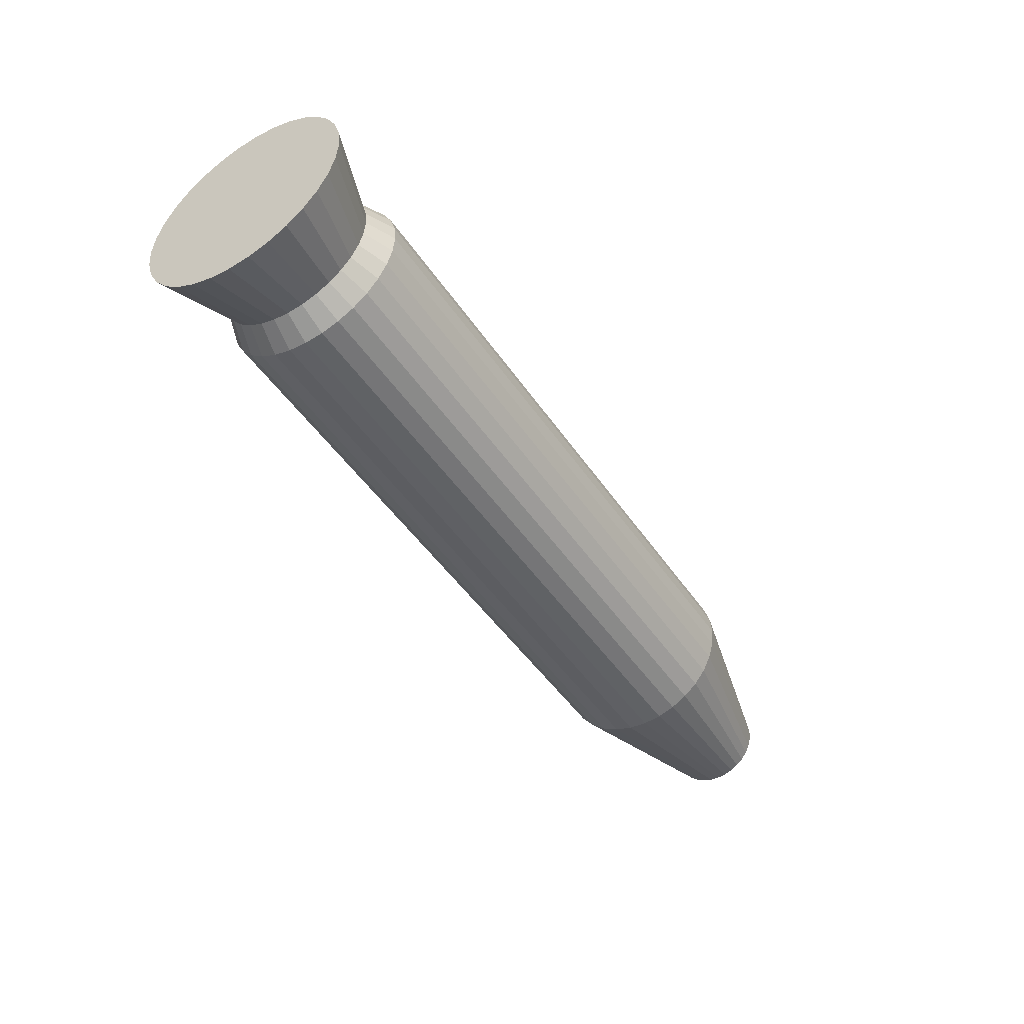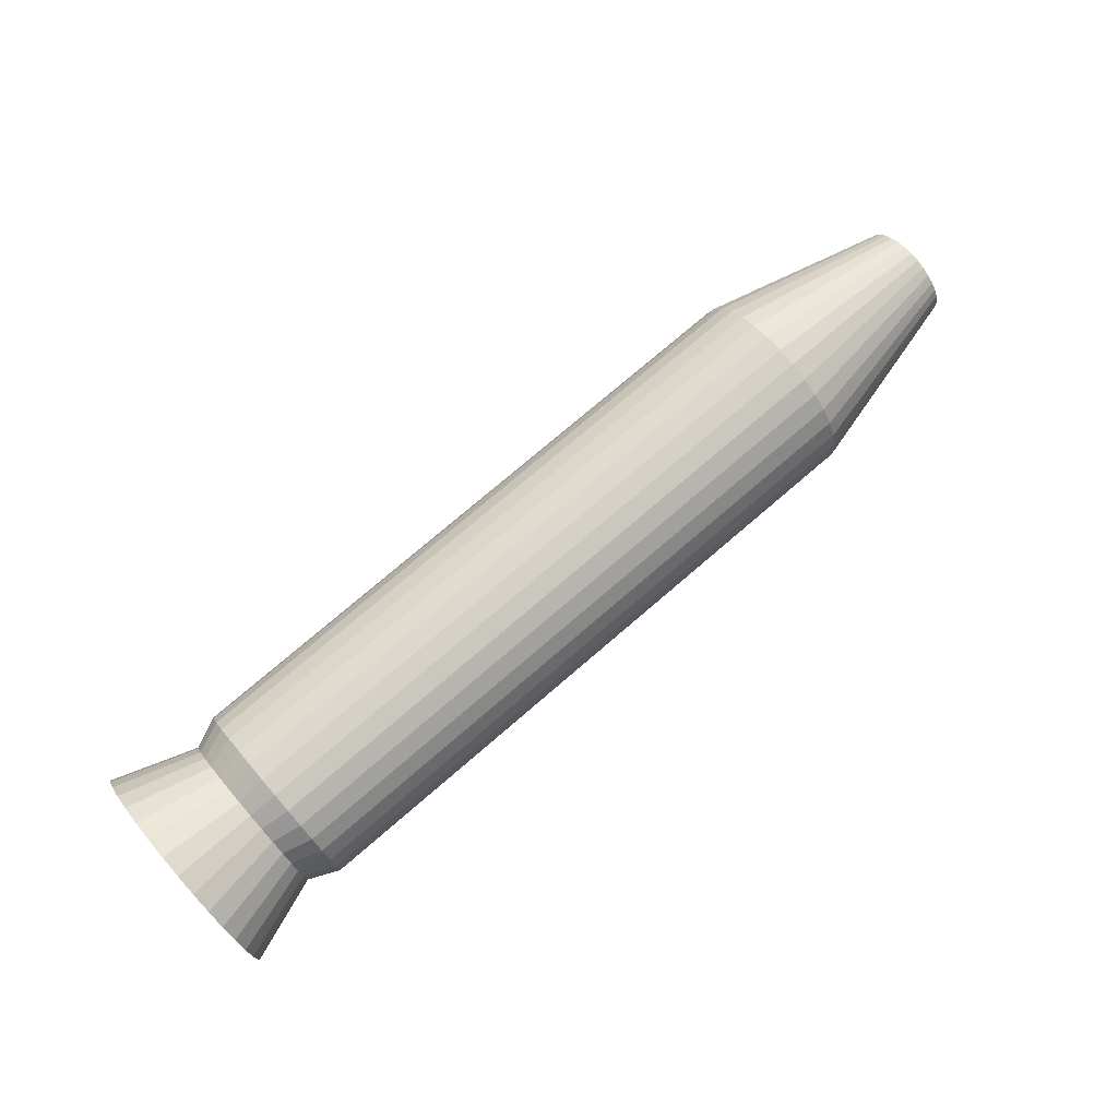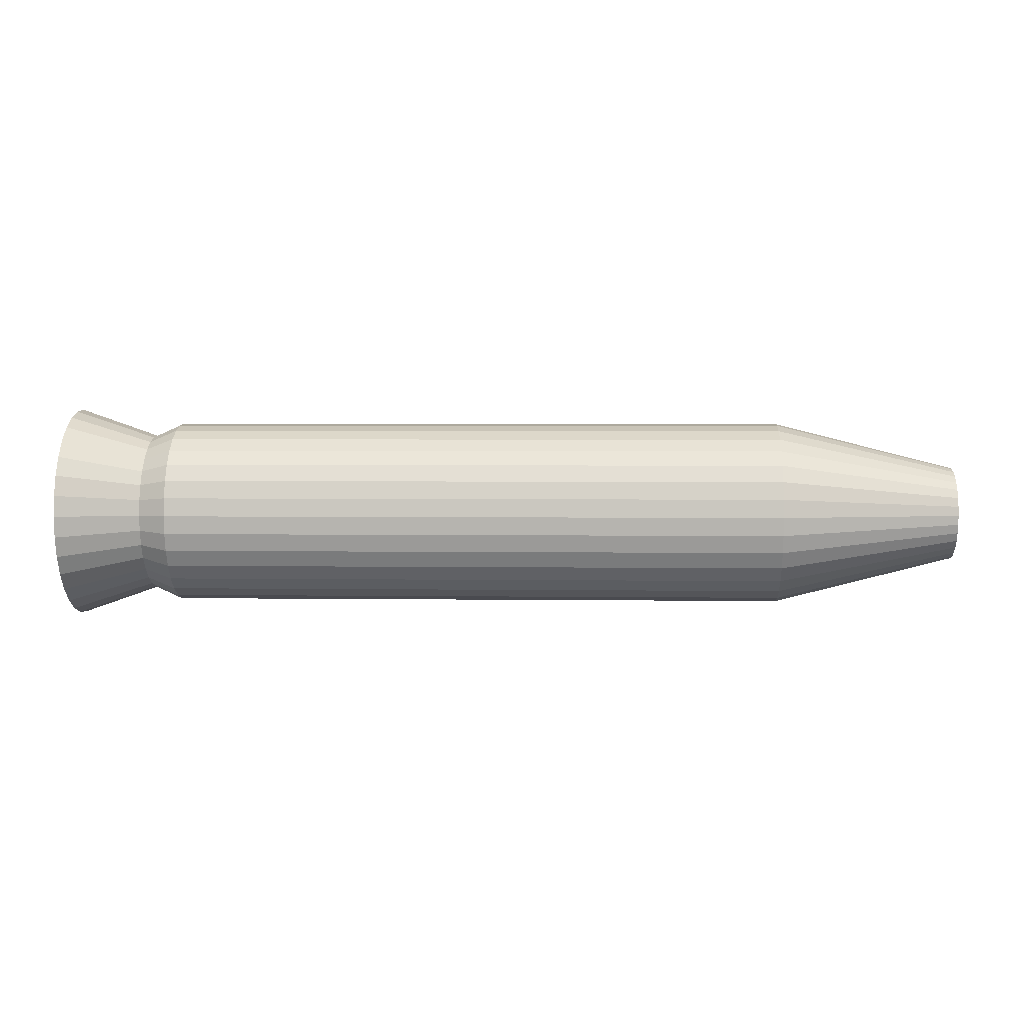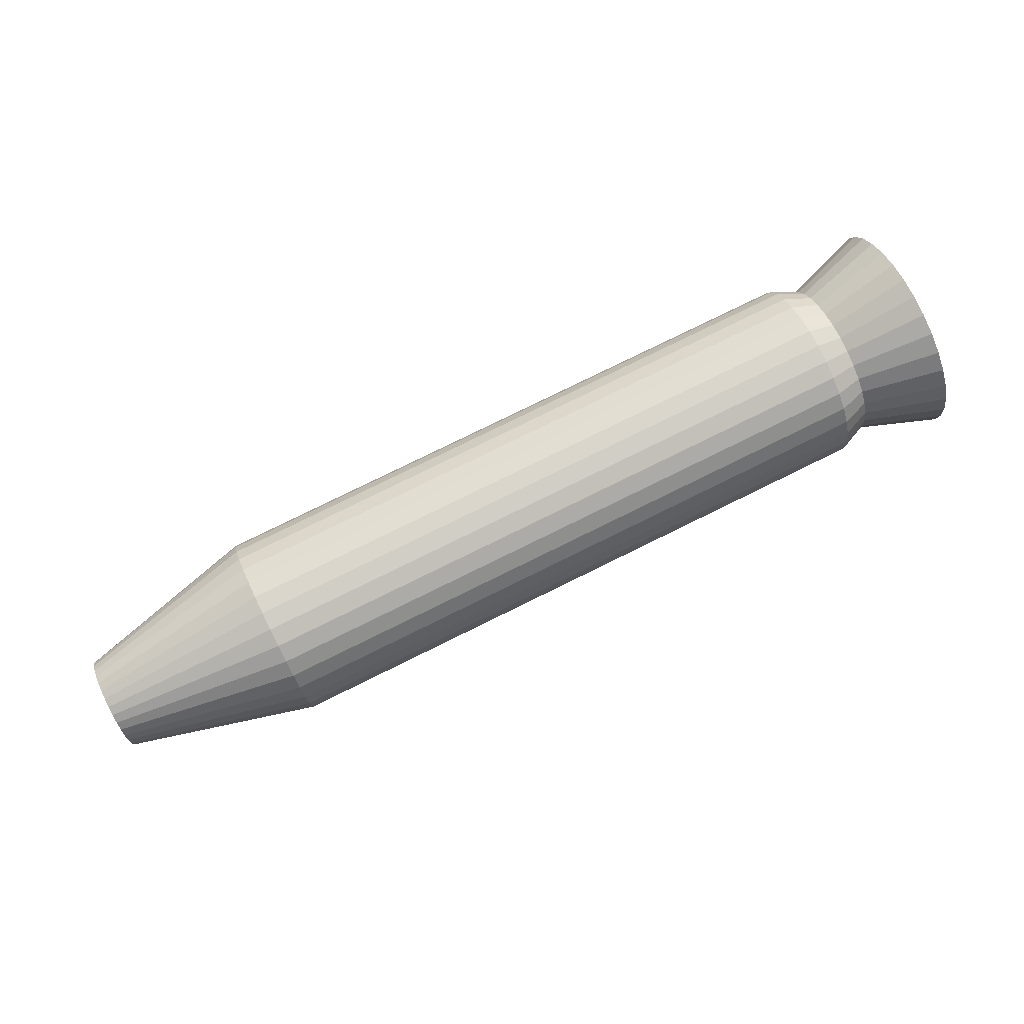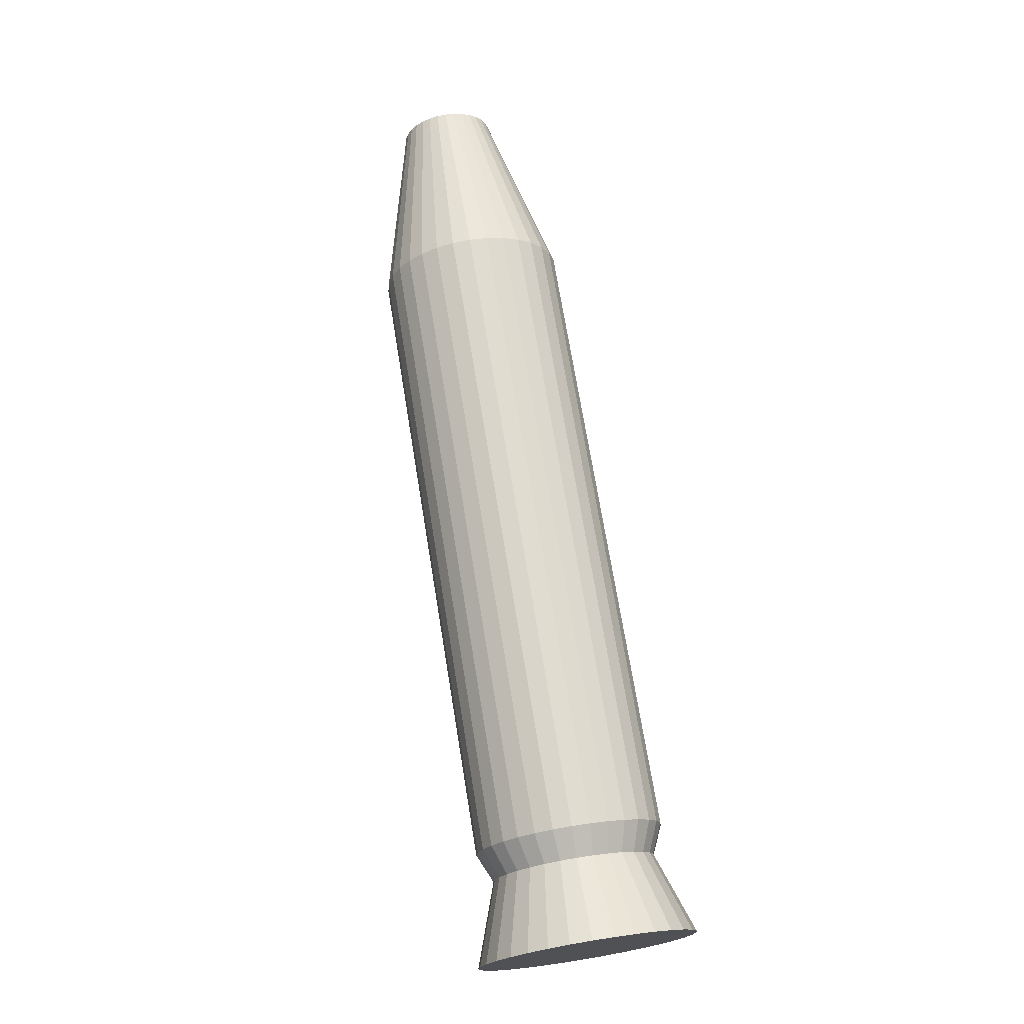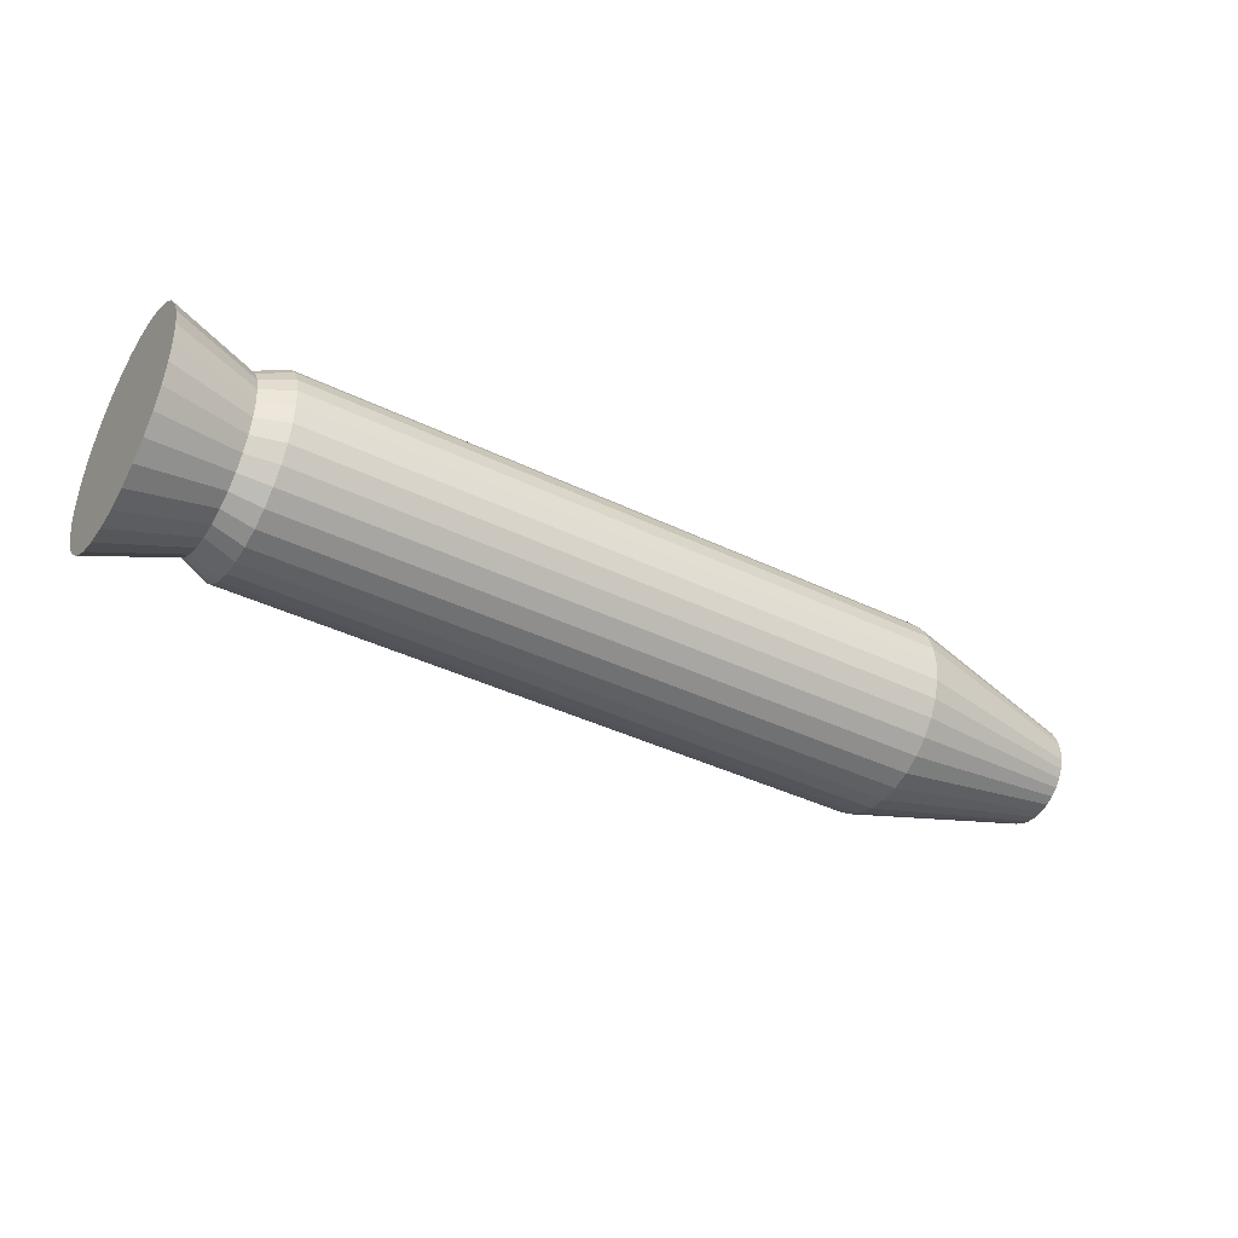
<metadata>
{"format":"obj","ext":"obj","renderer":"f3d","projection":"perspective","resolution":1024,"background":"white","views":[{"elev":-47.1,"azim":122.3,"up":"+Z"},{"elev":75.3,"azim":139.3,"up":"+Z"},{"elev":3.3,"azim":-177.3,"up":"+Z"},{"elev":78.2,"azim":-26.2,"up":"+Z"},{"elev":71.3,"azim":80.7,"up":"+Y"},{"elev":-40.2,"azim":149.2,"up":"+Z"}]}
</metadata>
<code>
o Cylinder
v 2.386 -0 0.5008
v -1.957 -0 0.2536
v 2.386 -0.09771 0.4912
v -1.957 -0.04949 0.2488
v 2.386 -0.1917 0.4627
v -1.957 -0.09707 0.2343
v 2.386 -0.2782 0.4164
v -1.957 -0.1409 0.2109
v 2.386 -0.3541 0.3541
v -1.957 -0.1794 0.1794
v 2.386 -0.4164 0.2782
v -1.957 -0.2109 0.1409
v 2.386 -0.4627 0.1917
v -1.957 -0.2343 0.09707
v 2.386 -0.4912 0.09771
v -1.957 -0.2488 0.04949
v 2.386 -0.5008 0
v -1.957 -0.2536 0
v 2.386 -0.4912 -0.09771
v -1.957 -0.2488 -0.04948
v 2.386 -0.4627 -0.1917
v -1.957 -0.2343 -0.09707
v 2.386 -0.4164 -0.2782
v -1.957 -0.2109 -0.1409
v 2.386 -0.3541 -0.3541
v -1.957 -0.1794 -0.1794
v 2.386 -0.2782 -0.4164
v -1.957 -0.1409 -0.2109
v 2.386 -0.1917 -0.4627
v -1.957 -0.09707 -0.2343
v 2.386 -0.09771 -0.4912
v -1.957 -0.04949 -0.2488
v 2.386 0 -0.5008
v -1.957 0 -0.2536
v 2.386 0.09771 -0.4912
v -1.957 0.04949 -0.2488
v 2.386 0.1917 -0.4627
v -1.957 0.09707 -0.2343
v 2.386 0.2782 -0.4164
v -1.957 0.1409 -0.2109
v 2.386 0.3541 -0.3541
v -1.957 0.1794 -0.1794
v 2.386 0.4164 -0.2782
v -1.957 0.2109 -0.1409
v 2.386 0.4627 -0.1917
v -1.957 0.2343 -0.09707
v 2.386 0.4912 -0.09771
v -1.957 0.2488 -0.04948
v 2.386 0.5008 1e-06
v -1.957 0.2536 0
v 2.386 0.4912 0.09771
v -1.957 0.2488 0.04949
v 2.386 0.4627 0.1917
v -1.957 0.2343 0.09707
v 2.386 0.4164 0.2782
v -1.957 0.2109 0.1409
v 2.386 0.3541 0.3541
v -1.957 0.1794 0.1794
v 2.386 0.2782 0.4164
v -1.957 0.1409 0.2109
v 2.386 0.1917 0.4627
v -1.957 0.09707 0.2343
v 2.386 0.09771 0.4912
v -1.957 0.04948 0.2488
v -0.9787 -0 0.5008
v -0.9787 -0.09771 0.4912
v -0.9787 -0.1917 0.4627
v -0.9787 -0.2782 0.4164
v -0.9787 -0.3541 0.3541
v -0.9787 -0.4164 0.2782
v -0.9787 -0.4627 0.1917
v -0.9787 -0.4912 0.09771
v -0.9787 -0.5008 0
v -0.9787 -0.4912 -0.09771
v -0.9787 -0.4627 -0.1917
v -0.9787 -0.4164 -0.2782
v -0.9787 -0.3541 -0.3541
v -0.9787 -0.2782 -0.4164
v -0.9787 -0.1917 -0.4627
v -0.9787 -0.09771 -0.4912
v -0.9787 0 -0.5008
v -0.9787 0.09771 -0.4912
v -0.9787 0.1917 -0.4627
v -0.9787 0.2782 -0.4164
v -0.9787 0.3541 -0.3541
v -0.9787 0.4164 -0.2782
v -0.9787 0.4627 -0.1917
v -0.9787 0.4912 -0.09771
v -0.9787 0.5008 1e-06
v -0.9787 0.4912 0.09771
v -0.9787 0.4627 0.1917
v -0.9787 0.4164 0.2782
v -0.9787 0.3541 0.3541
v -0.9787 0.2782 0.4164
v -0.9787 0.1917 0.4627
v -0.9787 0.09771 0.4912
v 2.538 -0 0.4323
v 2.538 -0.08433 0.424
v 2.538 -0.1654 0.3994
v 2.538 -0.2402 0.3594
v 2.538 -0.3057 0.3057
v 2.538 -0.3594 0.2402
v 2.538 -0.3994 0.1654
v 2.538 -0.424 0.08433
v 2.538 -0.4323 0
v 2.538 -0.424 -0.08433
v 2.538 -0.3994 -0.1654
v 2.538 -0.3594 -0.2402
v 2.538 -0.3057 -0.3057
v 2.538 -0.2402 -0.3594
v 2.538 -0.1654 -0.3994
v 2.538 -0.08433 -0.424
v 2.538 -0 -0.4323
v 2.538 0.08433 -0.424
v 2.538 0.1654 -0.3994
v 2.538 0.2402 -0.3594
v 2.538 0.3057 -0.3057
v 2.538 0.3594 -0.2402
v 2.538 0.3994 -0.1654
v 2.538 0.424 -0.08433
v 2.538 0.4323 1e-06
v 2.538 0.424 0.08433
v 2.538 0.3994 0.1654
v 2.538 0.3594 0.2402
v 2.538 0.3057 0.3057
v 2.538 0.2402 0.3594
v 2.538 0.1654 0.3994
v 2.538 0.08433 0.424
v 2.968 -0 0.5817
v 2.968 -0.1135 0.5705
v 2.968 -0.2226 0.5374
v 2.968 -0.3232 0.4836
v 2.968 -0.4113 0.4113
v 2.968 -0.4836 0.3232
v 2.968 -0.5374 0.2226
v 2.968 -0.5705 0.1135
v 2.968 -0.5817 0
v 2.968 -0.5705 -0.1135
v 2.968 -0.5374 -0.2226
v 2.968 -0.4836 -0.3232
v 2.968 -0.4113 -0.4113
v 2.968 -0.3232 -0.4836
v 2.968 -0.2226 -0.5374
v 2.968 -0.1135 -0.5705
v 2.968 -0 -0.5817
v 2.968 0.1135 -0.5705
v 2.968 0.2226 -0.5374
v 2.968 0.3232 -0.4836
v 2.968 0.4113 -0.4113
v 2.968 0.4836 -0.3232
v 2.968 0.5374 -0.2226
v 2.968 0.5705 -0.1135
v 2.968 0.5817 1e-06
v 2.968 0.5705 0.1135
v 2.968 0.5374 0.2226
v 2.968 0.4836 0.3232
v 2.968 0.4113 0.4113
v 2.968 0.3232 0.4836
v 2.968 0.2226 0.5374
v 2.968 0.1135 0.5705
f 2 66 65
f 4 67 66
f 6 68 67
f 8 69 68
f 10 70 69
f 12 71 70
f 14 72 71
f 16 73 72
f 18 74 73
f 20 75 74
f 75 24 76
f 24 77 76
f 77 28 78
f 28 79 78
f 79 32 80
f 32 81 80
f 34 82 81
f 82 38 83
f 38 84 83
f 84 42 85
f 42 86 85
f 44 87 86
f 46 88 87
f 88 50 89
f 50 90 89
f 52 91 90
f 91 56 92
f 56 93 92
f 58 94 93
f 60 95 94
f 6 54 38
f 62 96 95
f 64 65 96
f 21 106 19
f 96 1 63
f 95 63 61
f 94 61 59
f 93 59 57
f 92 57 55
f 91 55 53
f 90 53 51
f 89 51 49
f 47 89 49
f 45 88 47
f 86 45 43
f 85 43 41
f 84 41 39
f 83 39 37
f 82 37 35
f 81 35 33
f 80 33 31
f 79 31 29
f 78 29 27
f 77 27 25
f 76 25 23
f 75 23 21
f 19 75 21
f 73 19 17
f 72 17 15
f 71 15 13
f 70 13 11
f 69 11 9
f 68 9 7
f 67 7 5
f 66 5 3
f 65 3 1
f 99 132 131
f 37 116 115
f 57 124 55
f 13 102 11
f 29 112 111
f 49 120 47
f 5 98 3
f 21 108 107
f 39 117 116
f 59 125 57
f 13 104 103
f 31 113 112
f 51 121 49
f 7 99 5
f 23 109 108
f 43 117 41
f 61 126 59
f 17 104 15
f 33 114 113
f 51 123 122
f 9 100 7
f 25 110 109
f 45 118 43
f 63 127 61
f 17 106 105
f 35 115 114
f 55 123 53
f 11 101 9
f 27 111 110
f 47 119 45
f 3 97 1
f 1 128 63
f 136 144 152
f 127 158 126
f 114 145 113
f 101 132 100
f 127 160 159
f 115 146 114
f 102 133 101
f 97 160 128
f 115 148 147
f 103 134 102
f 117 148 116
f 103 136 135
f 118 149 117
f 105 136 104
f 118 151 150
f 106 137 105
f 119 152 151
f 107 138 106
f 121 152 120
f 108 139 107
f 121 154 153
f 109 140 108
f 123 154 122
f 110 141 109
f 123 156 155
f 111 142 110
f 98 129 97
f 124 157 156
f 111 144 143
f 99 130 98
f 125 158 157
f 113 144 112
f 2 4 66
f 4 6 67
f 6 8 68
f 8 10 69
f 10 12 70
f 12 14 71
f 14 16 72
f 16 18 73
f 18 20 74
f 20 22 75
f 75 22 24
f 24 26 77
f 77 26 28
f 28 30 79
f 79 30 32
f 32 34 81
f 34 36 82
f 82 36 38
f 38 40 84
f 84 40 42
f 42 44 86
f 44 46 87
f 46 48 88
f 88 48 50
f 50 52 90
f 52 54 91
f 91 54 56
f 56 58 93
f 58 60 94
f 60 62 95
f 6 4 2
f 2 64 62
f 62 60 58
f 58 56 54
f 54 52 50
f 50 48 46
f 46 44 38
f 44 42 38
f 42 40 38
f 38 36 34
f 34 32 30
f 30 28 22
f 28 26 22
f 26 24 22
f 22 20 14
f 20 18 14
f 18 16 14
f 14 12 10
f 10 8 6
f 6 2 54
f 2 62 54
f 62 58 54
f 54 50 38
f 50 46 38
f 38 34 22
f 34 30 22
f 14 10 6
f 22 14 38
f 14 6 38
f 62 64 96
f 64 2 65
f 21 107 106
f 96 65 1
f 95 96 63
f 94 95 61
f 93 94 59
f 92 93 57
f 91 92 55
f 90 91 53
f 89 90 51
f 47 88 89
f 45 87 88
f 86 87 45
f 85 86 43
f 84 85 41
f 83 84 39
f 82 83 37
f 81 82 35
f 80 81 33
f 79 80 31
f 78 79 29
f 77 78 27
f 76 77 25
f 75 76 23
f 19 74 75
f 73 74 19
f 72 73 17
f 71 72 15
f 70 71 13
f 69 70 11
f 68 69 9
f 67 68 7
f 66 67 5
f 65 66 3
f 99 100 132
f 37 39 116
f 57 125 124
f 13 103 102
f 29 31 112
f 49 121 120
f 5 99 98
f 21 23 108
f 39 41 117
f 59 126 125
f 13 15 104
f 31 33 113
f 51 122 121
f 7 100 99
f 23 25 109
f 43 118 117
f 61 127 126
f 17 105 104
f 33 35 114
f 51 53 123
f 9 101 100
f 25 27 110
f 45 119 118
f 63 128 127
f 17 19 106
f 35 37 115
f 55 124 123
f 11 102 101
f 27 29 111
f 47 120 119
f 3 98 97
f 1 97 128
f 160 129 130
f 130 131 132
f 132 133 134
f 134 135 132
f 135 136 132
f 136 137 138
f 138 139 140
f 140 141 144
f 141 142 144
f 142 143 144
f 144 145 148
f 145 146 148
f 146 147 148
f 148 149 150
f 150 151 148
f 151 152 148
f 152 153 154
f 154 155 156
f 156 157 160
f 157 158 160
f 158 159 160
f 160 130 136
f 130 132 136
f 136 138 144
f 138 140 144
f 152 154 160
f 154 156 160
f 144 148 152
f 160 136 152
f 127 159 158
f 114 146 145
f 101 133 132
f 127 128 160
f 115 147 146
f 102 134 133
f 97 129 160
f 115 116 148
f 103 135 134
f 117 149 148
f 103 104 136
f 118 150 149
f 105 137 136
f 118 119 151
f 106 138 137
f 119 120 152
f 107 139 138
f 121 153 152
f 108 140 139
f 121 122 154
f 109 141 140
f 123 155 154
f 110 142 141
f 123 124 156
f 111 143 142
f 98 130 129
f 124 125 157
f 111 112 144
f 99 131 130
f 125 126 158
f 113 145 144

</code>
